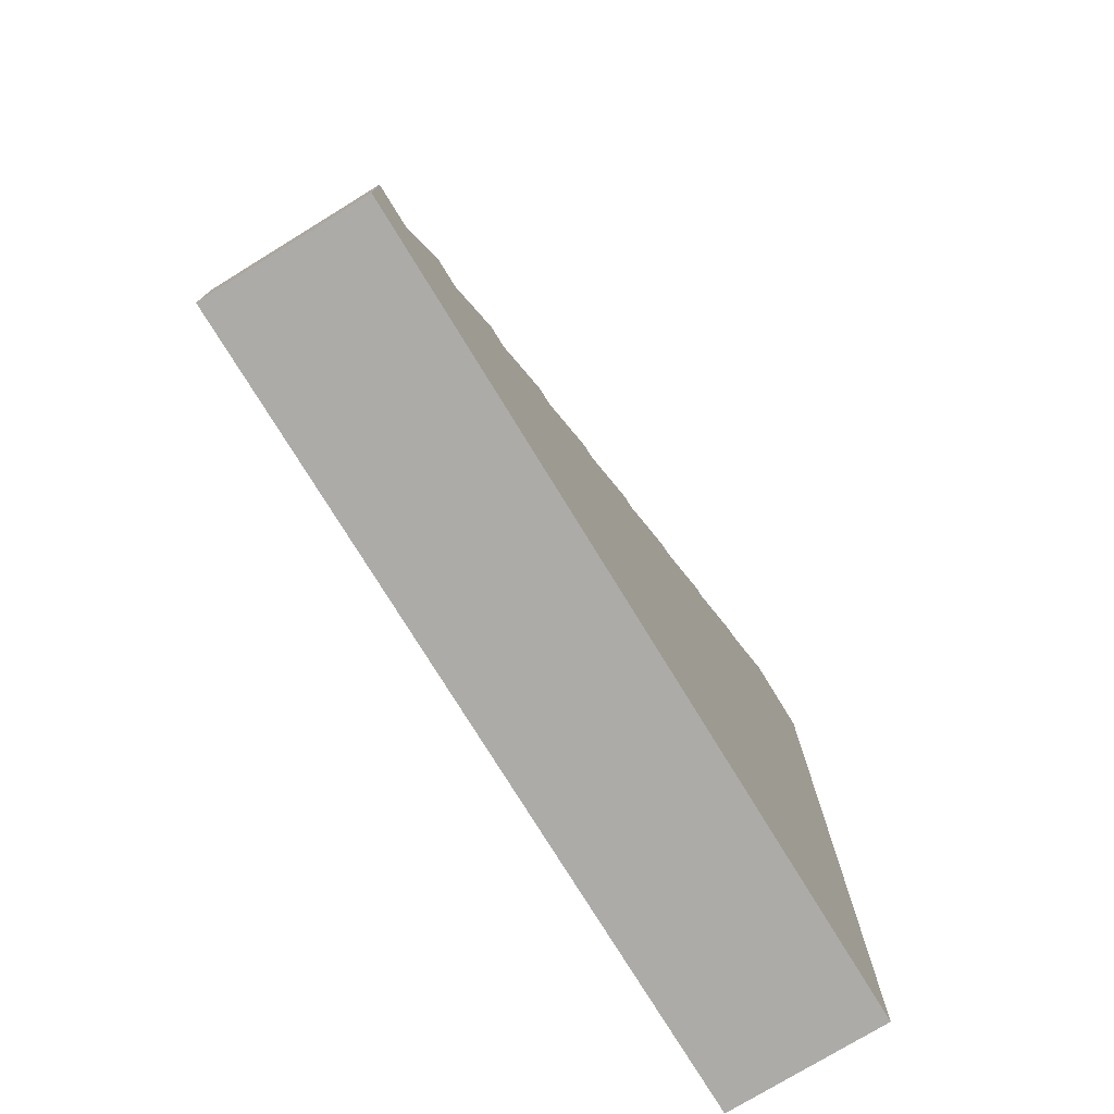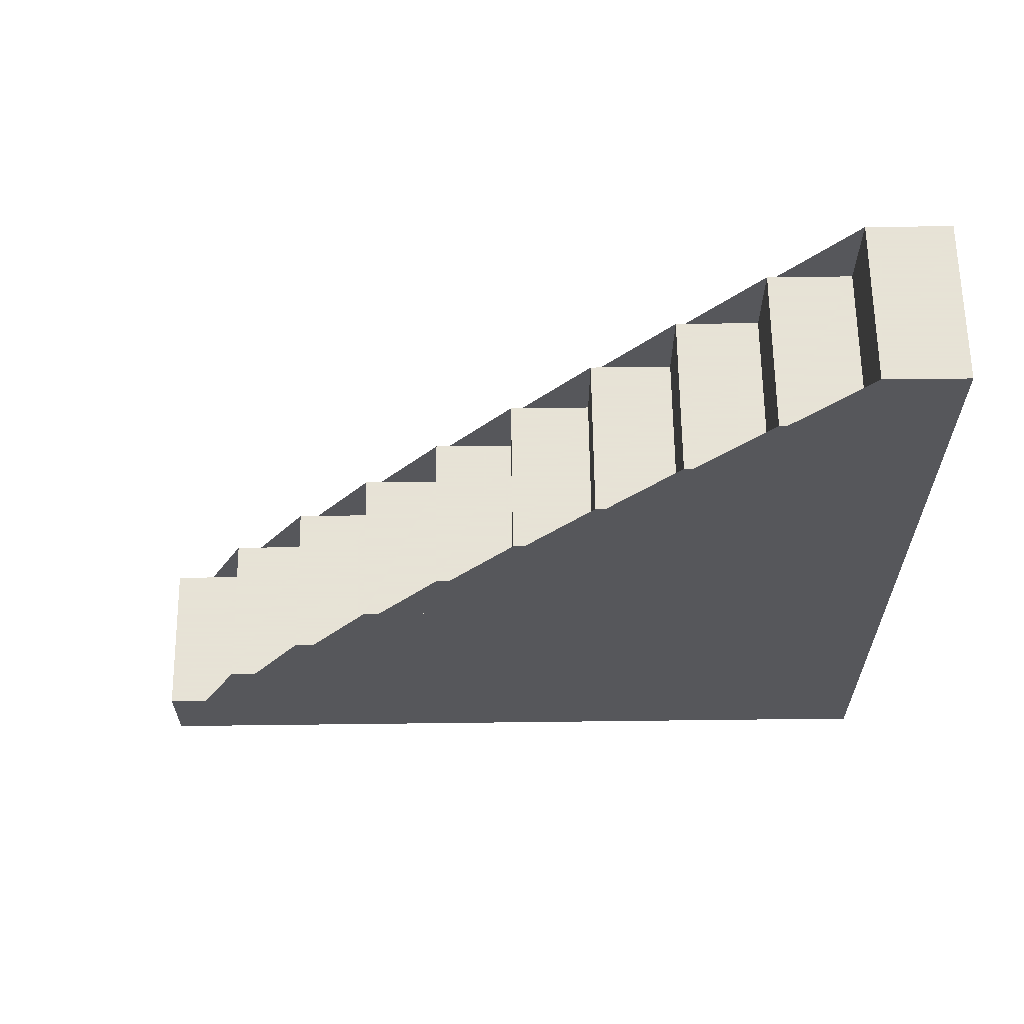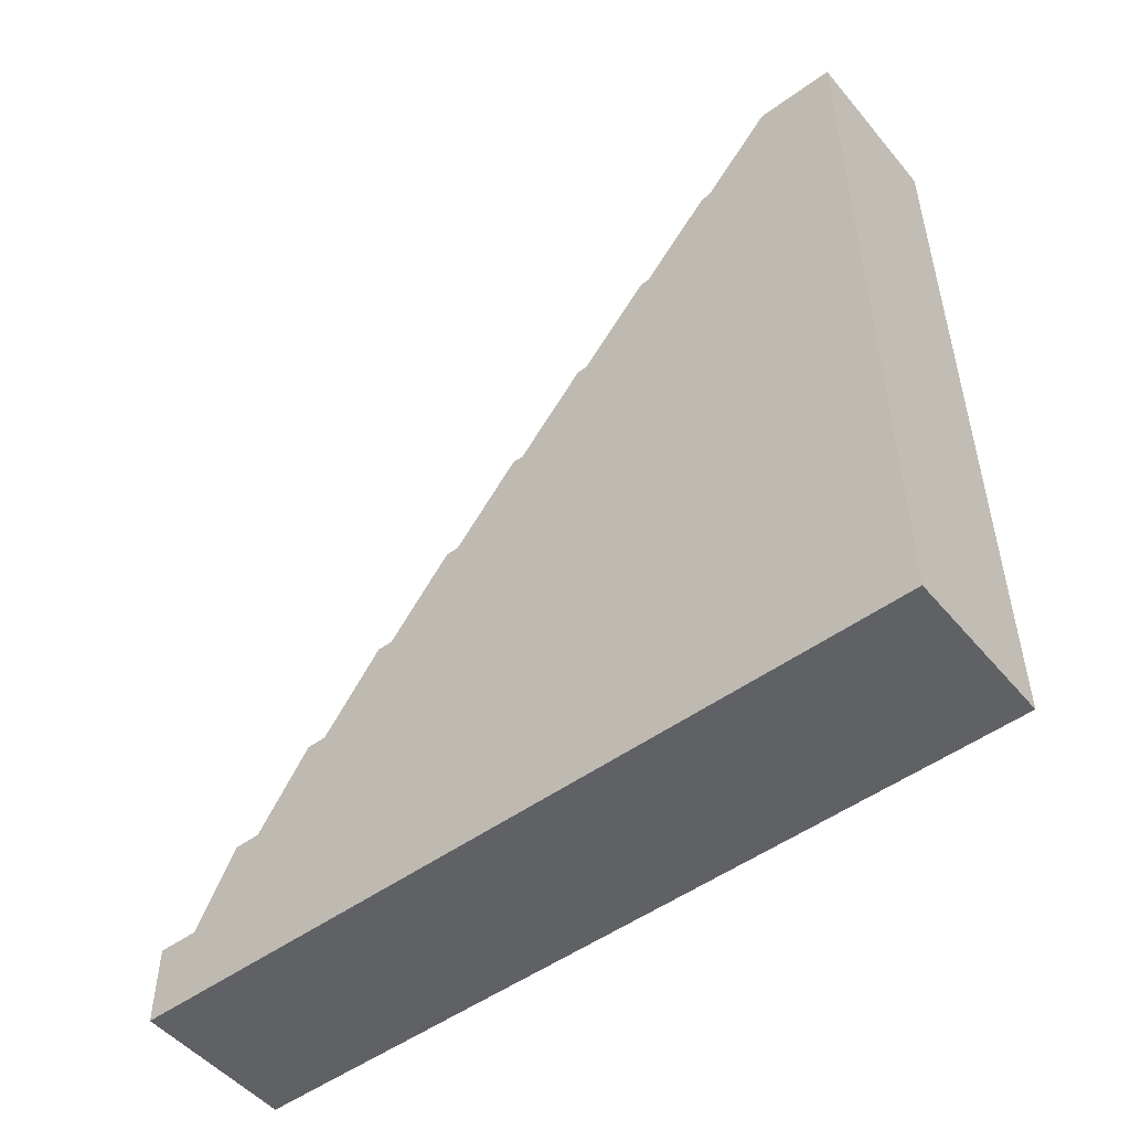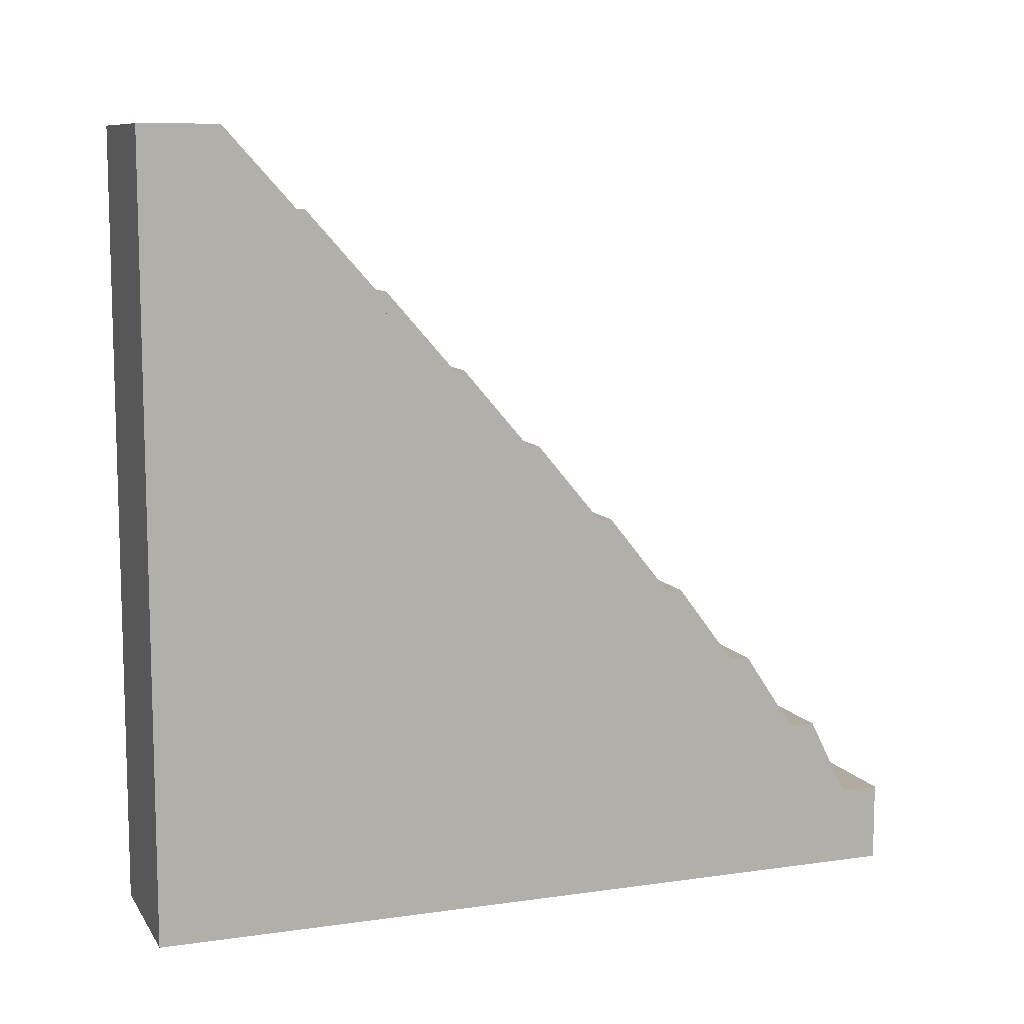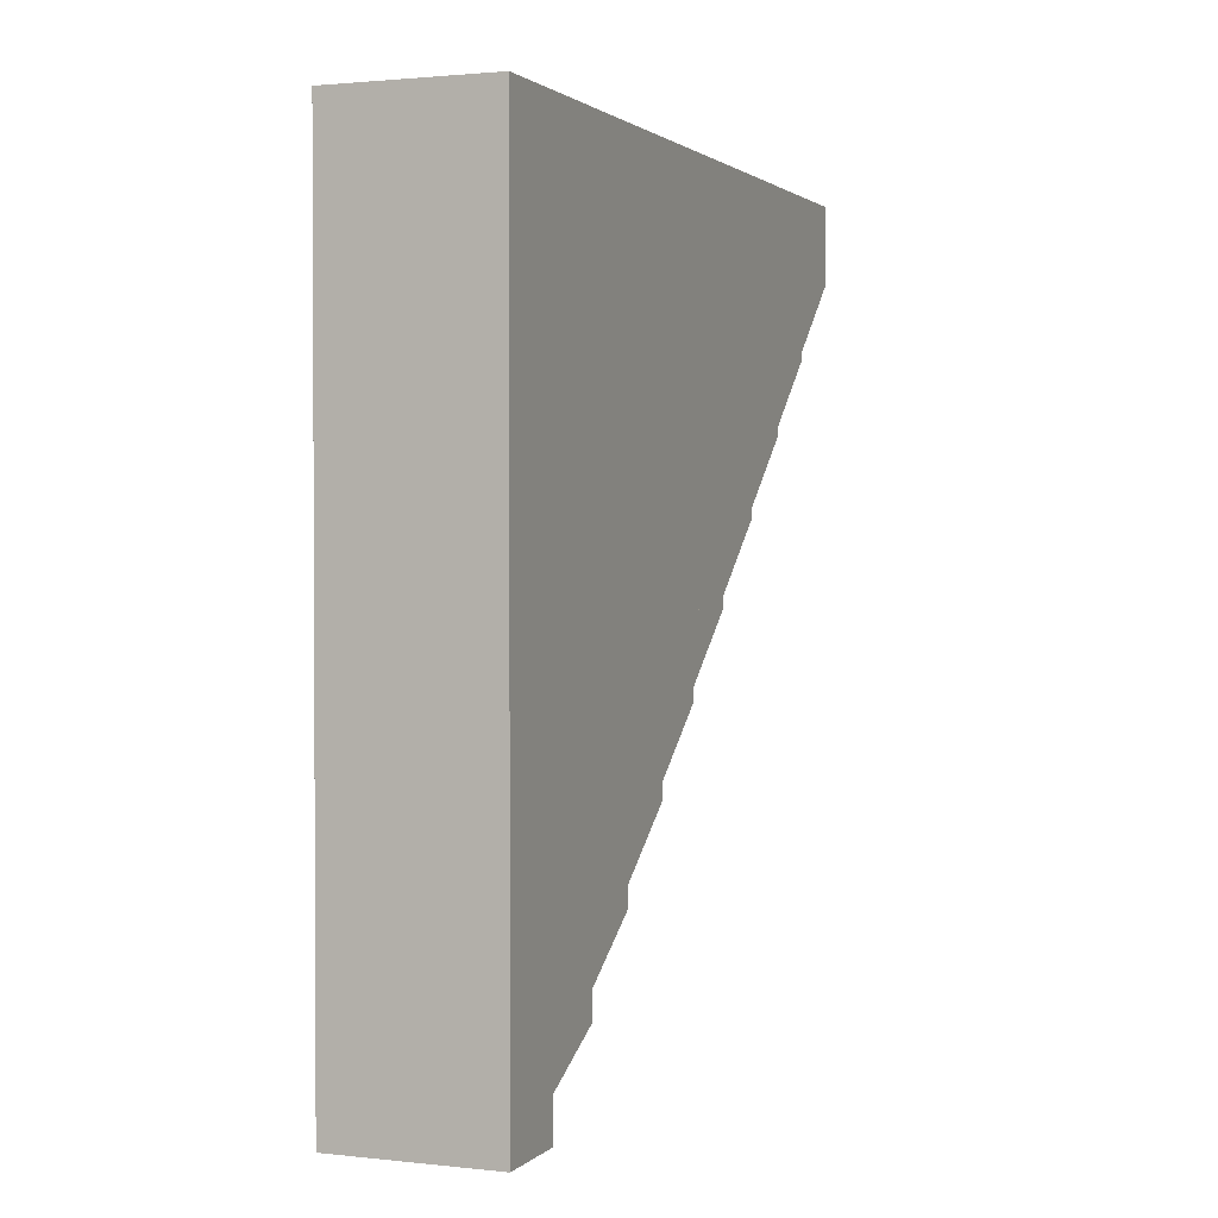
<metadata>
{"format":"obj","ext":"obj","renderer":"f3d","projection":"perspective","resolution":1024,"background":"white","views":[{"elev":-76.2,"azim":31.5,"up":"+Z"},{"elev":62.8,"azim":89.3,"up":"+Z"},{"elev":-50.4,"azim":128.5,"up":"+Z"},{"elev":9.6,"azim":-110.2,"up":"+Z"},{"elev":1.7,"azim":-158.5,"up":"+Y"}]}
</metadata>
<code>
v 1 0 0
v 1 0 1
v 1 1 1
v 1 1 2
v 1 2 2
v 1 2 3
v 1 3 3
v 1 3 4
v 1 4 4
v 1 4 5
v 1 5 5
v 1 5 6
v 1 6 6
v 1 6 7
v 1 7 7
v 1 7 8
v 1 8 8
v 1 8 9
v 1 9 9
v 1 9 10
v 1 10 10
v 1 10 0
v -1 0 0
v -1 0 1
v -1 1 1
v -1 1 2
v -1 2 2
v -1 2 3
v -1 3 3
v -1 3 4
v -1 4 4
v -1 4 5
v -1 5 5
v -1 5 6
v -1 6 6
v -1 6 7
v -1 7 7
v -1 7 8
v -1 8 8
v -1 8 9
v -1 9 9
v -1 9 10
v -1 10 10
v -1 10 0
f 01 02 03 04 05 06 07 08 09 10 11 12 13 14 15 16 17 18 19 20 21 22
f 23 24 25 26 27 28 29 30 31 32 33 34 35 36 37 38 39 40 41 42 43 44
f 01 02 24 23
f 02 03 25 24
f 03 04 26 25
f 04 05 27 26
f 05 06 28 27
f 06 07 29 28
f 07 08 30 29
f 08 09 31 30
f 09 10 32 31
f 10 11 33 32
f 11 12 34 33
f 12 13 35 34
f 13 14 36 35
f 14 15 37 36
f 15 16 38 37
f 16 17 39 38
f 17 18 40 39
f 18 19 41 40
f 19 20 42 41
f 20 21 43 42
f 21 22 44 43
f 22 01 23 44

</code>
